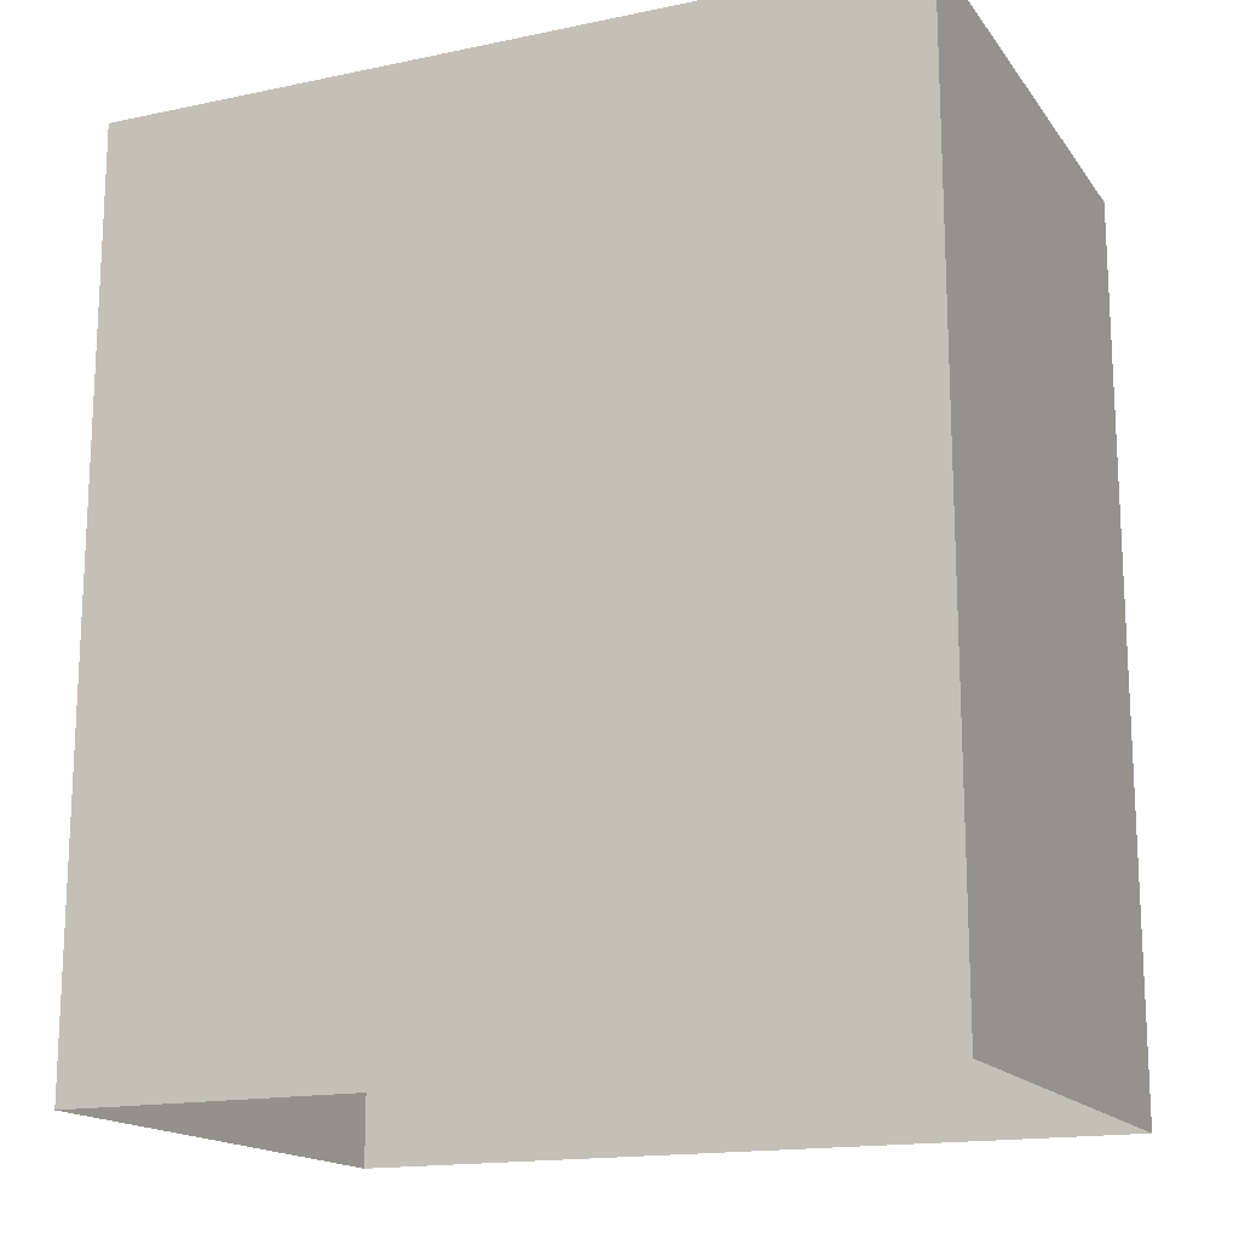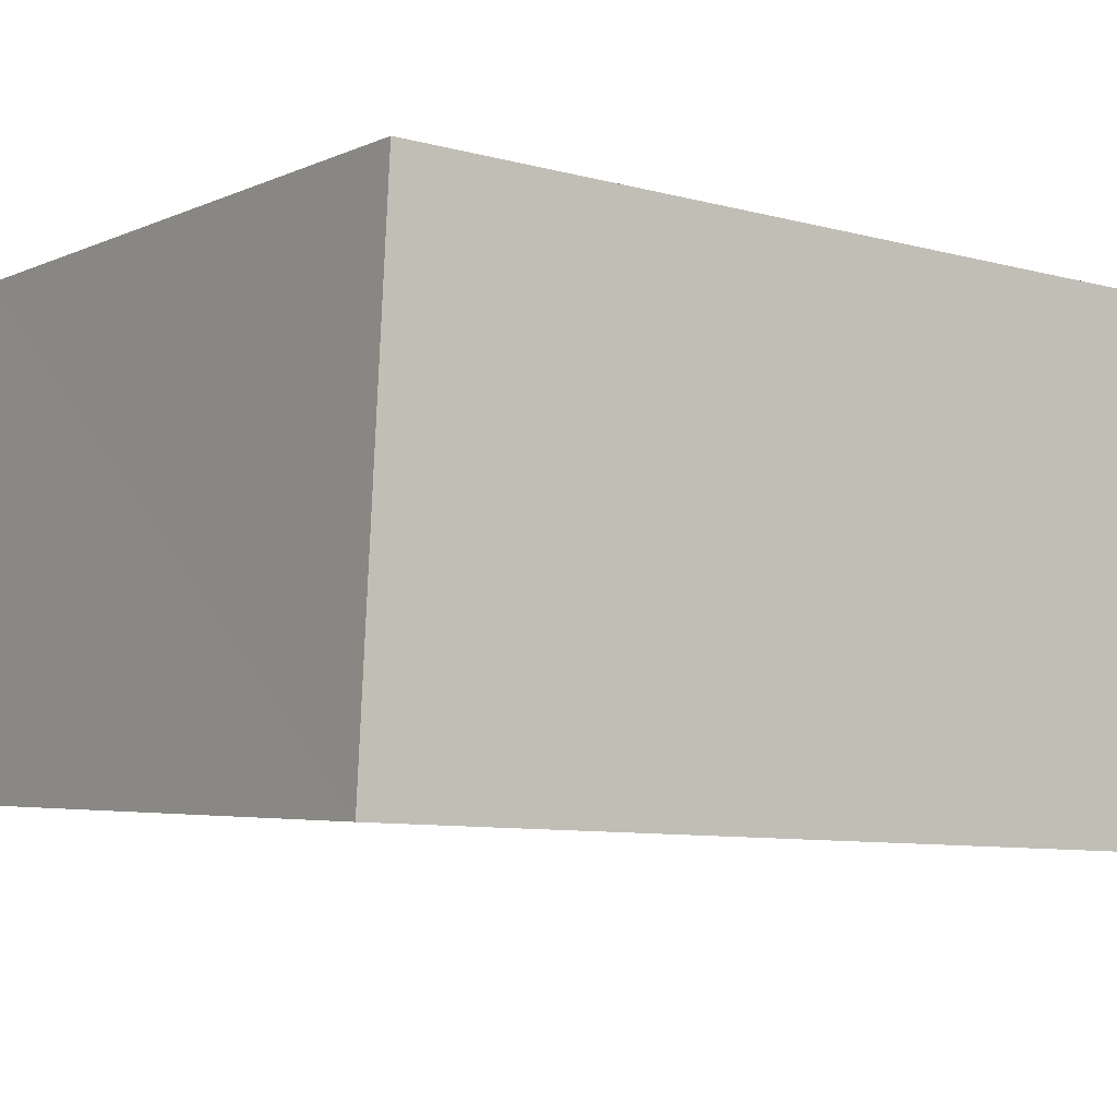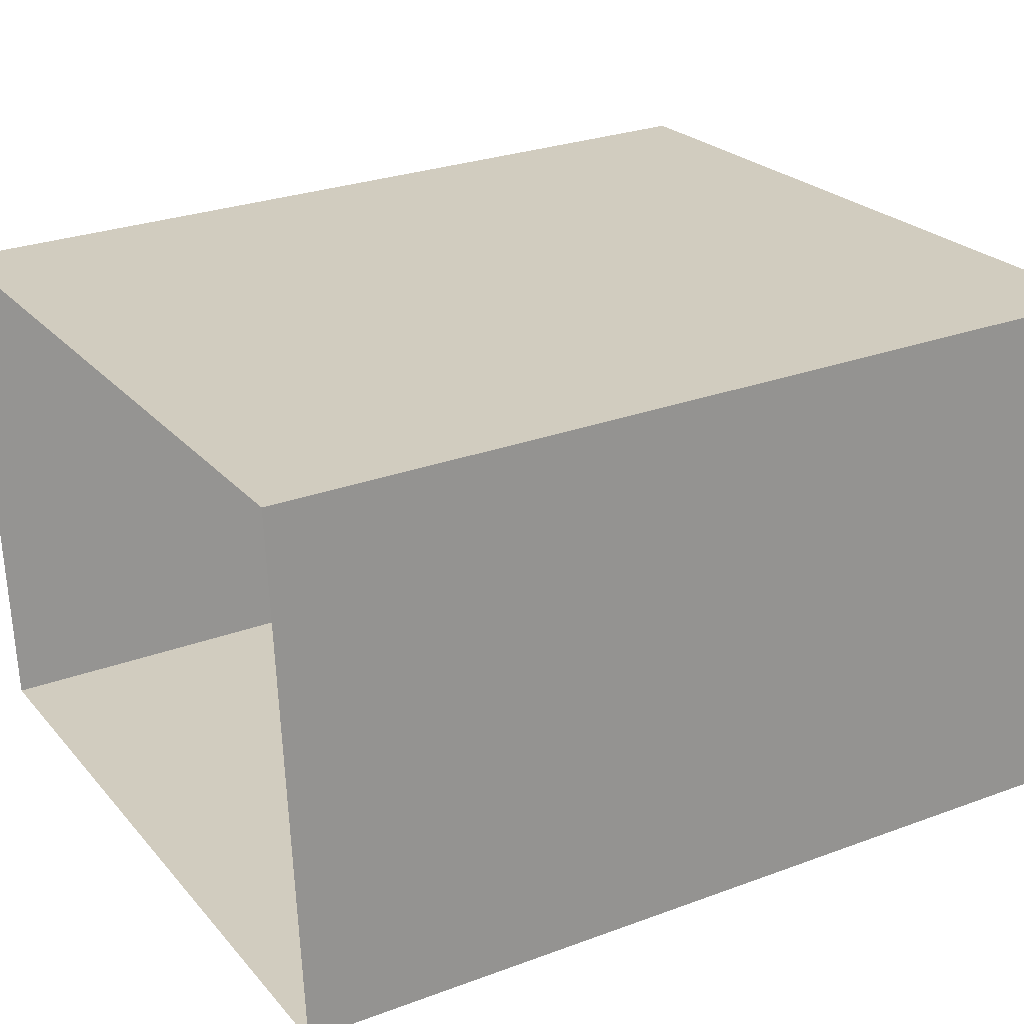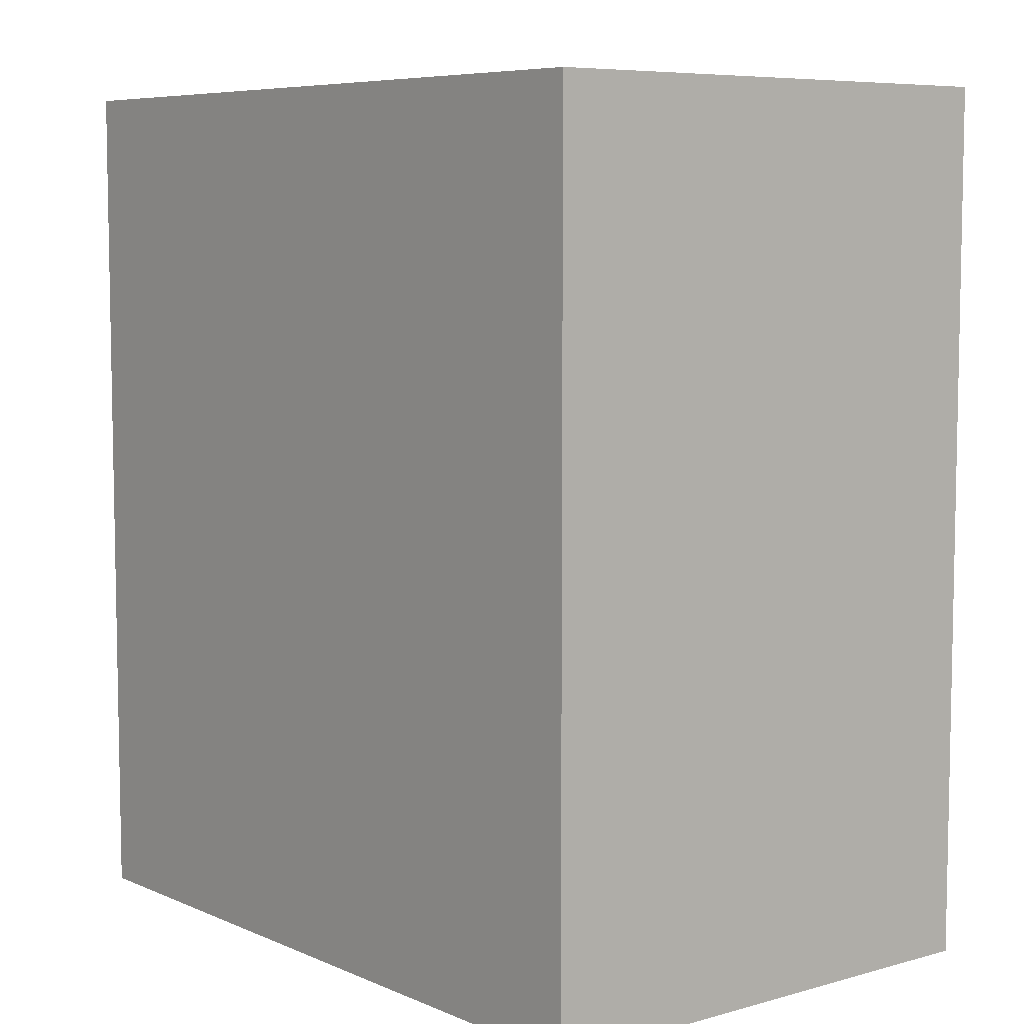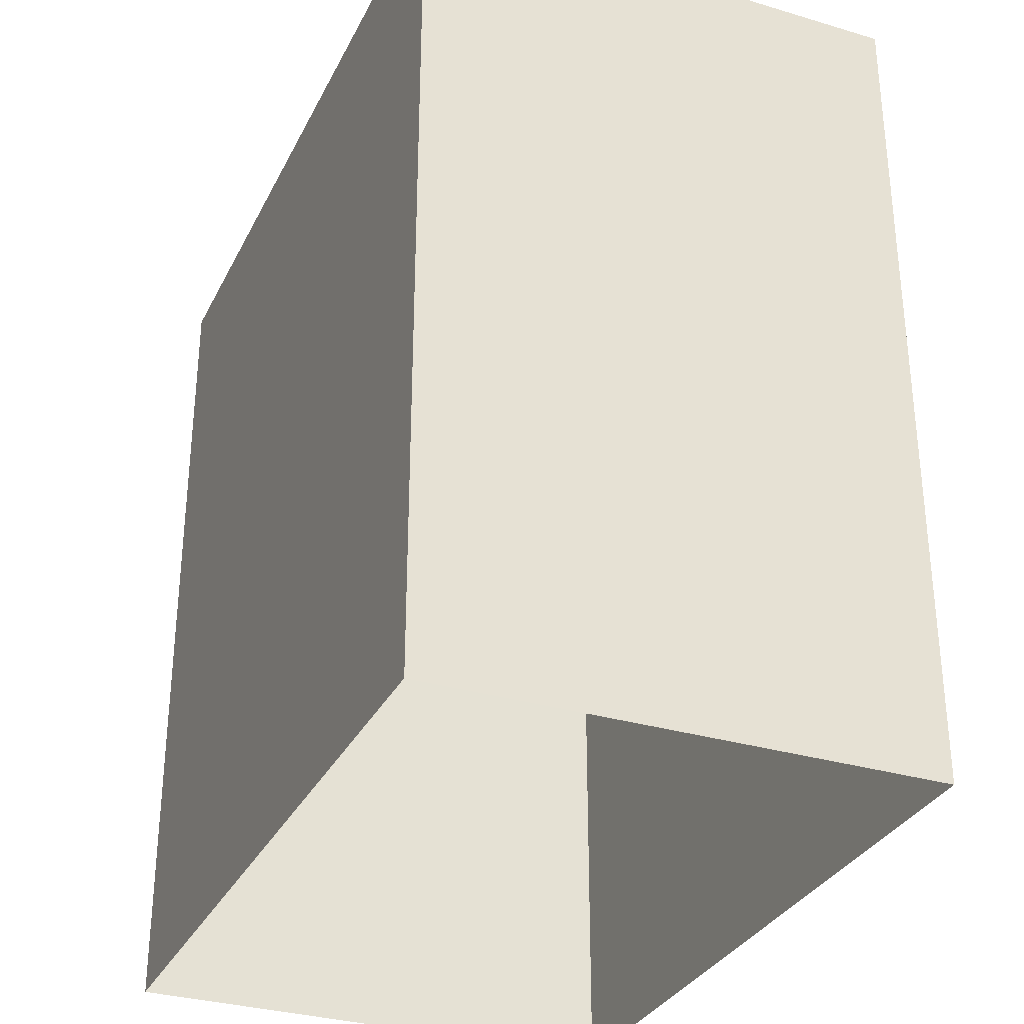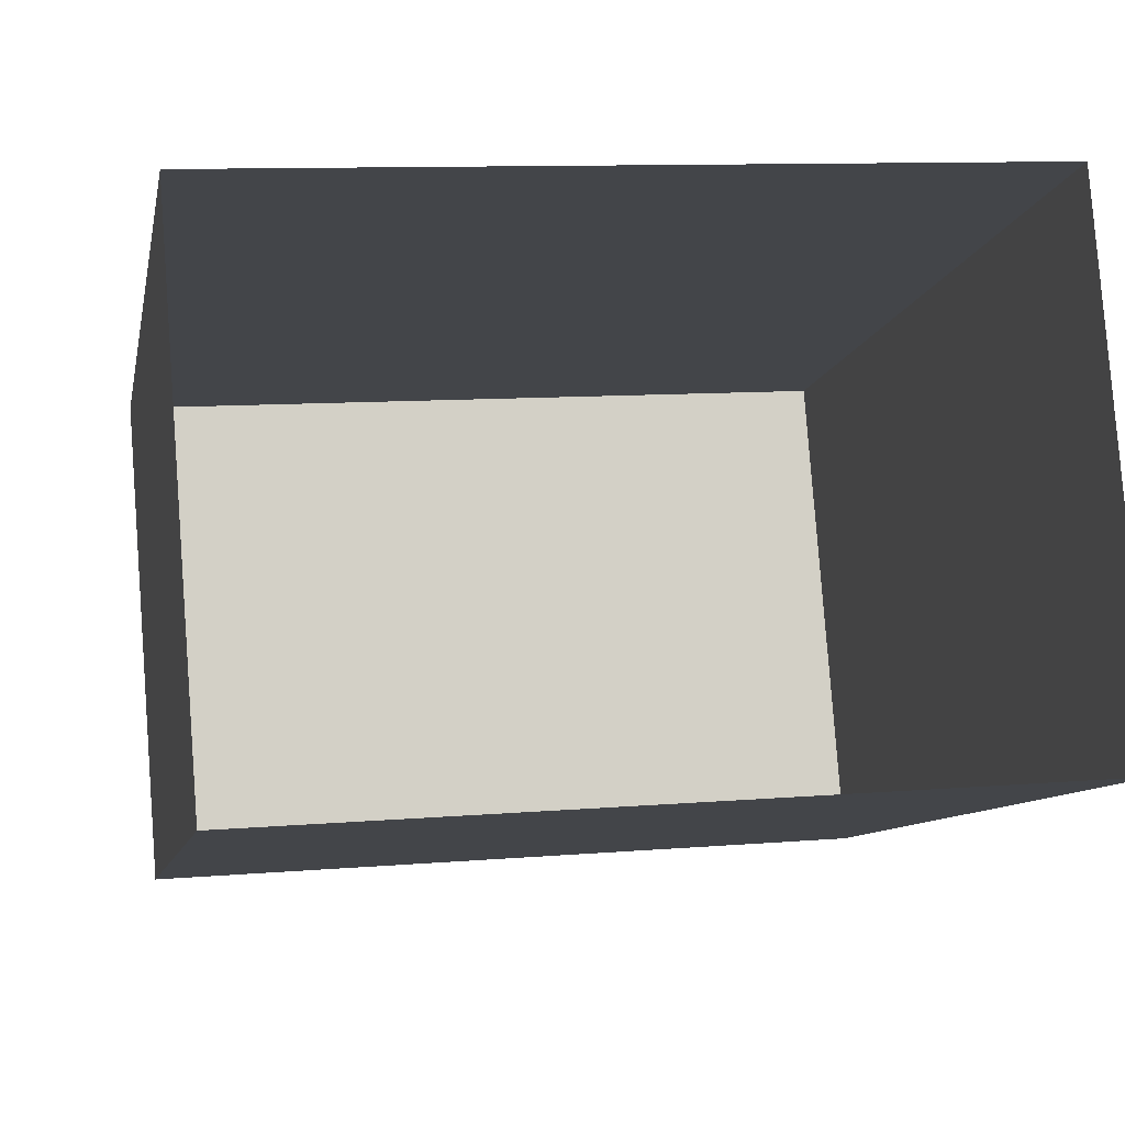
<metadata>
{"format":"obj","ext":"obj","renderer":"f3d","projection":"perspective","resolution":1024,"background":"white","views":[{"elev":-16.4,"azim":19.5,"up":"+Z"},{"elev":-9.0,"azim":55.1,"up":"+Y"},{"elev":27.7,"azim":-119.6,"up":"+Y"},{"elev":7.0,"azim":-133.1,"up":"+Z"},{"elev":-31.8,"azim":63.1,"up":"+Z"},{"elev":-9.2,"azim":169.3,"up":"+Y"}]}
</metadata>
<code>
v -3.718e+05 -1.042e+05 30.91
v -3.718e+05 -1.042e+05 30.91
v -3.718e+05 -1.042e+05 30.91
v -3.718e+05 -1.042e+05 30.91
v -3.718e+05 -1.042e+05 37.37
v -3.718e+05 -1.042e+05 37.37
v -3.718e+05 -1.042e+05 37.37
v -3.718e+05 -1.042e+05 37.37
f 1 2 3
f 1 4 2
f 5 6 7
f 5 8 6
f 5 3 2
f 5 7 3
f 6 1 3
f 7 6 3
f 8 2 4
f 8 5 2
f 8 4 1
f 6 8 1

</code>
